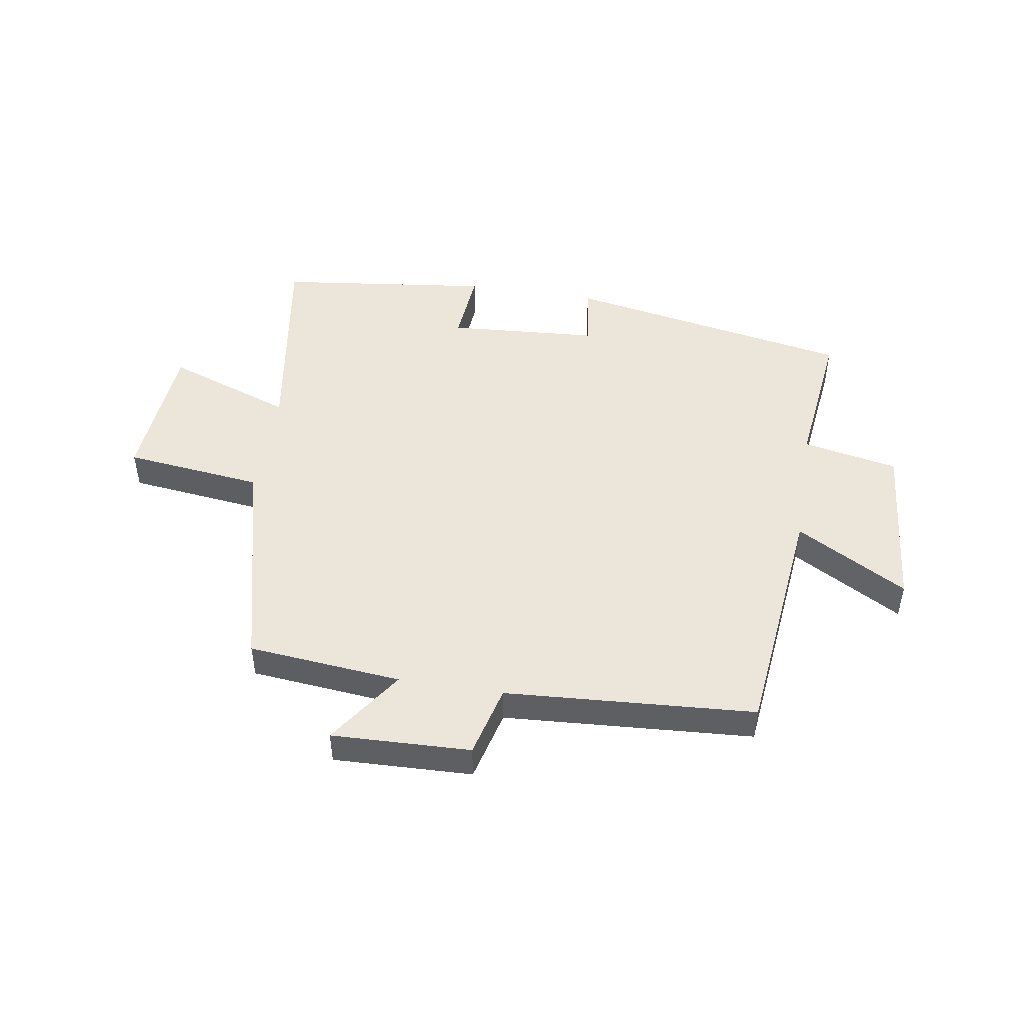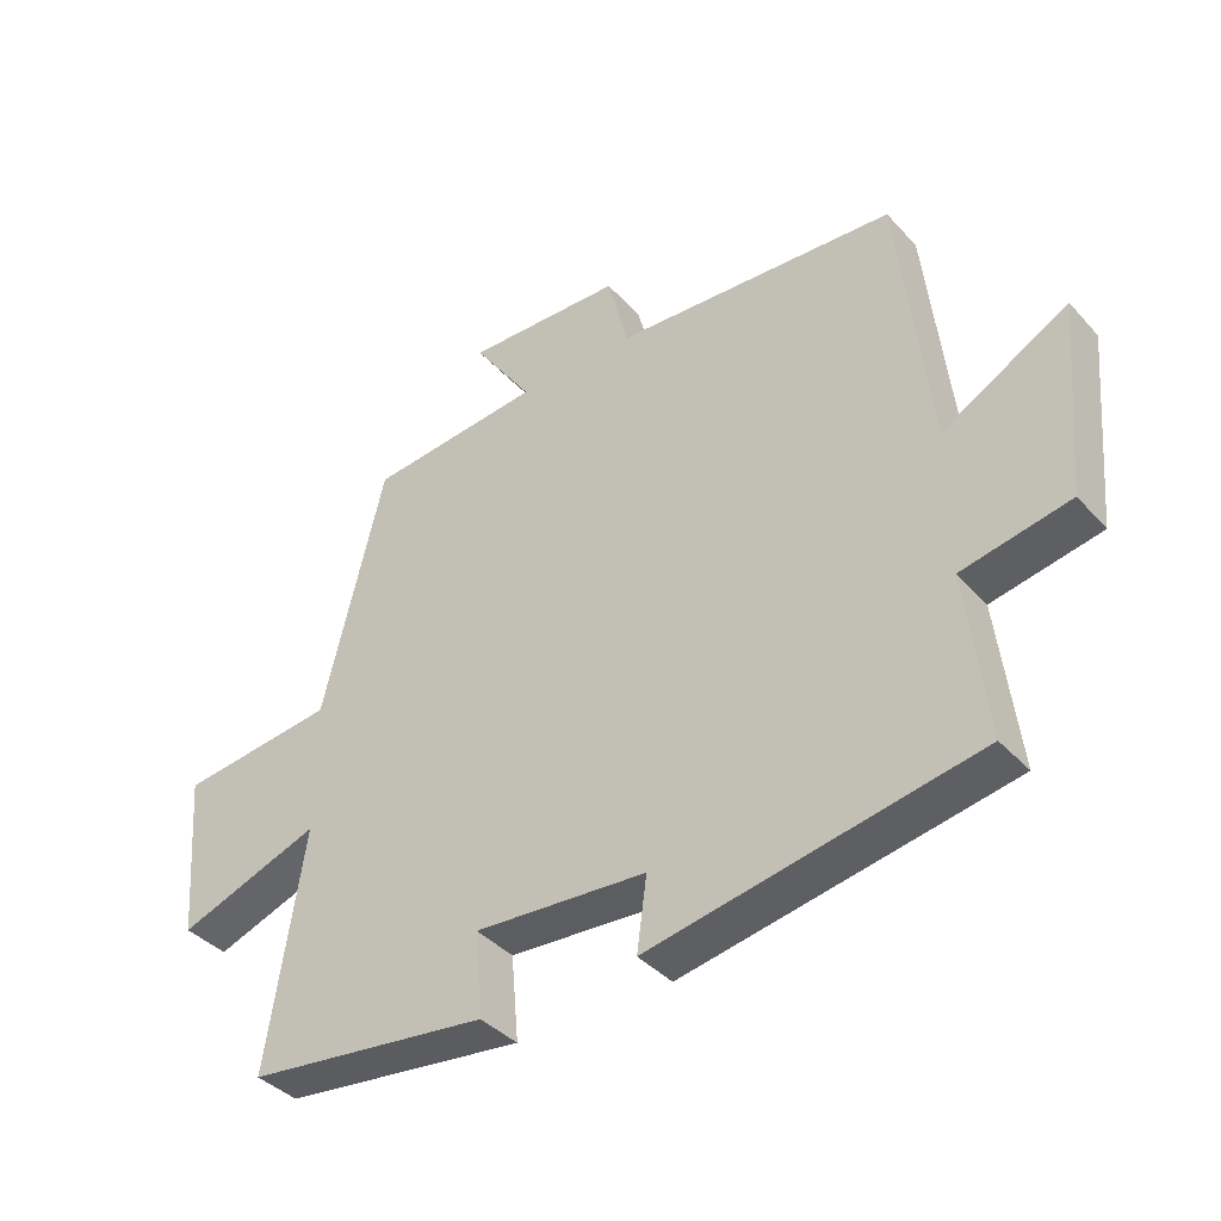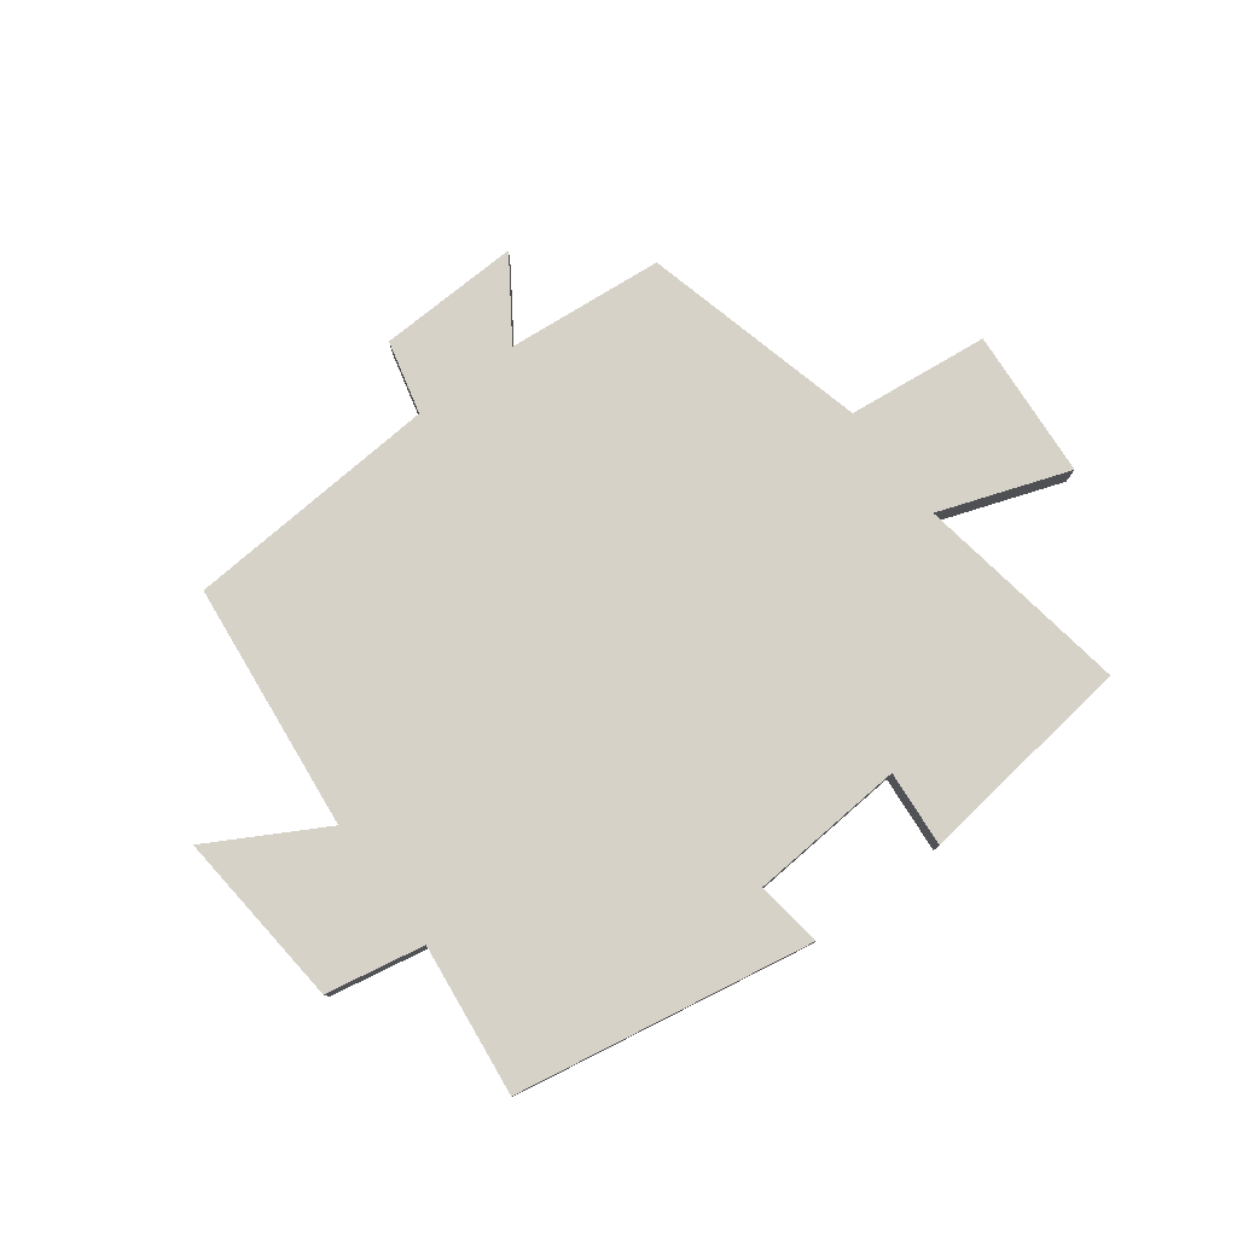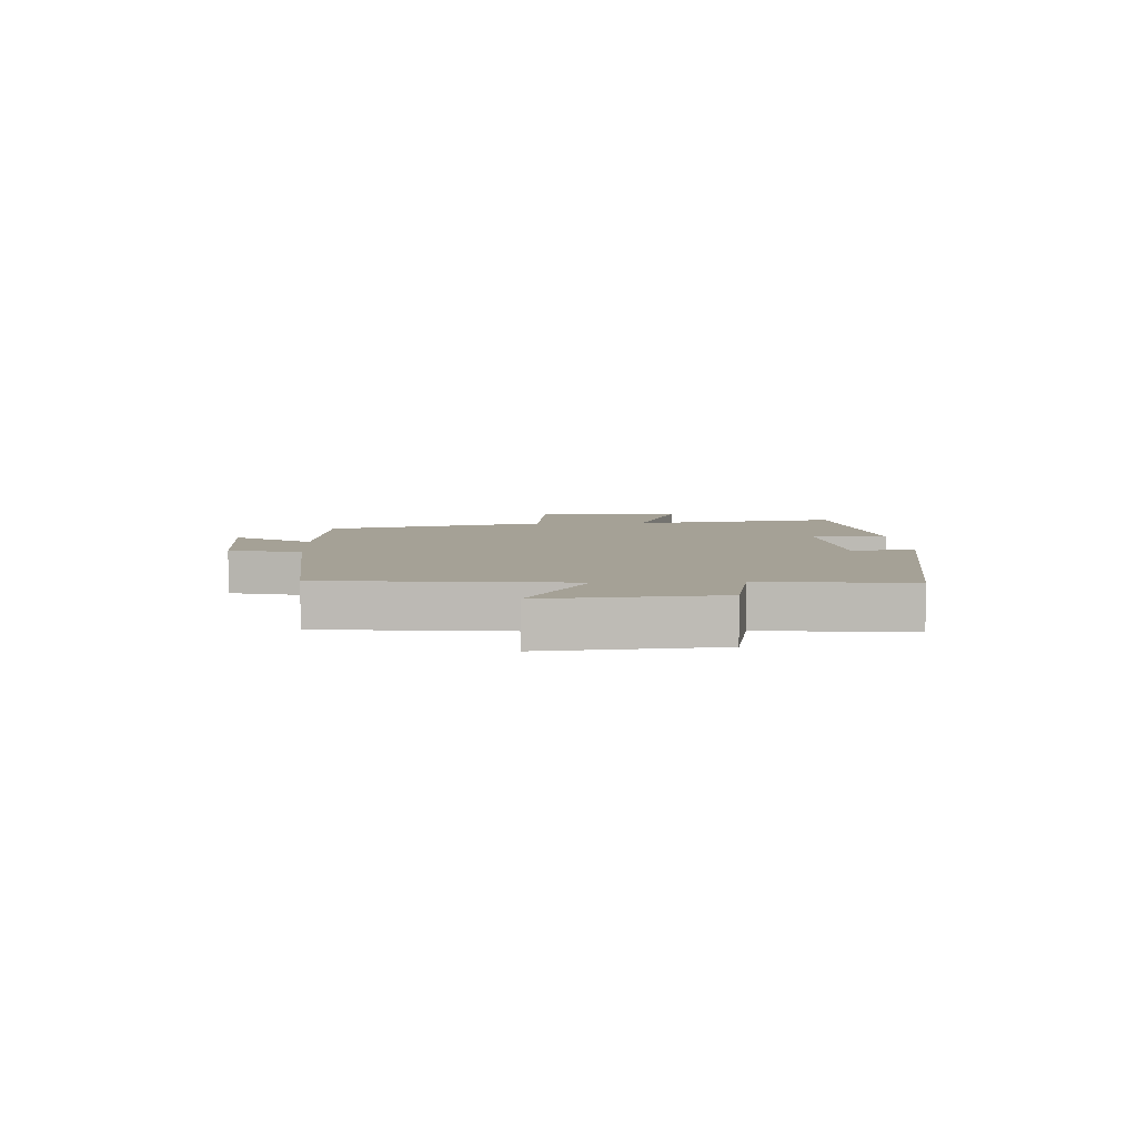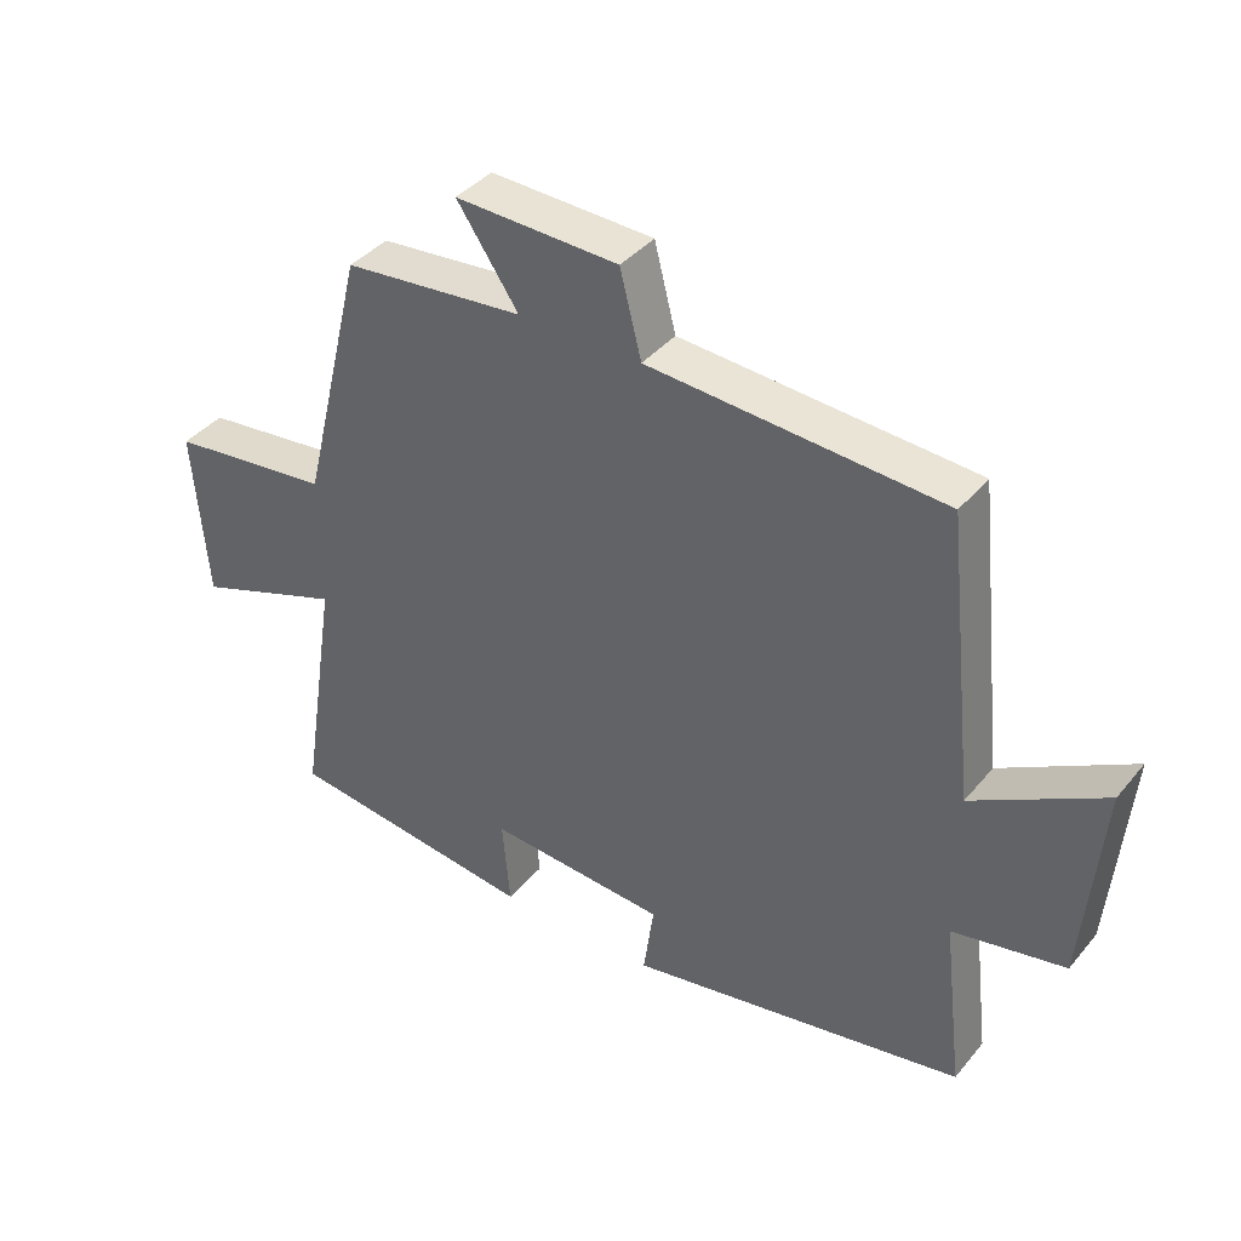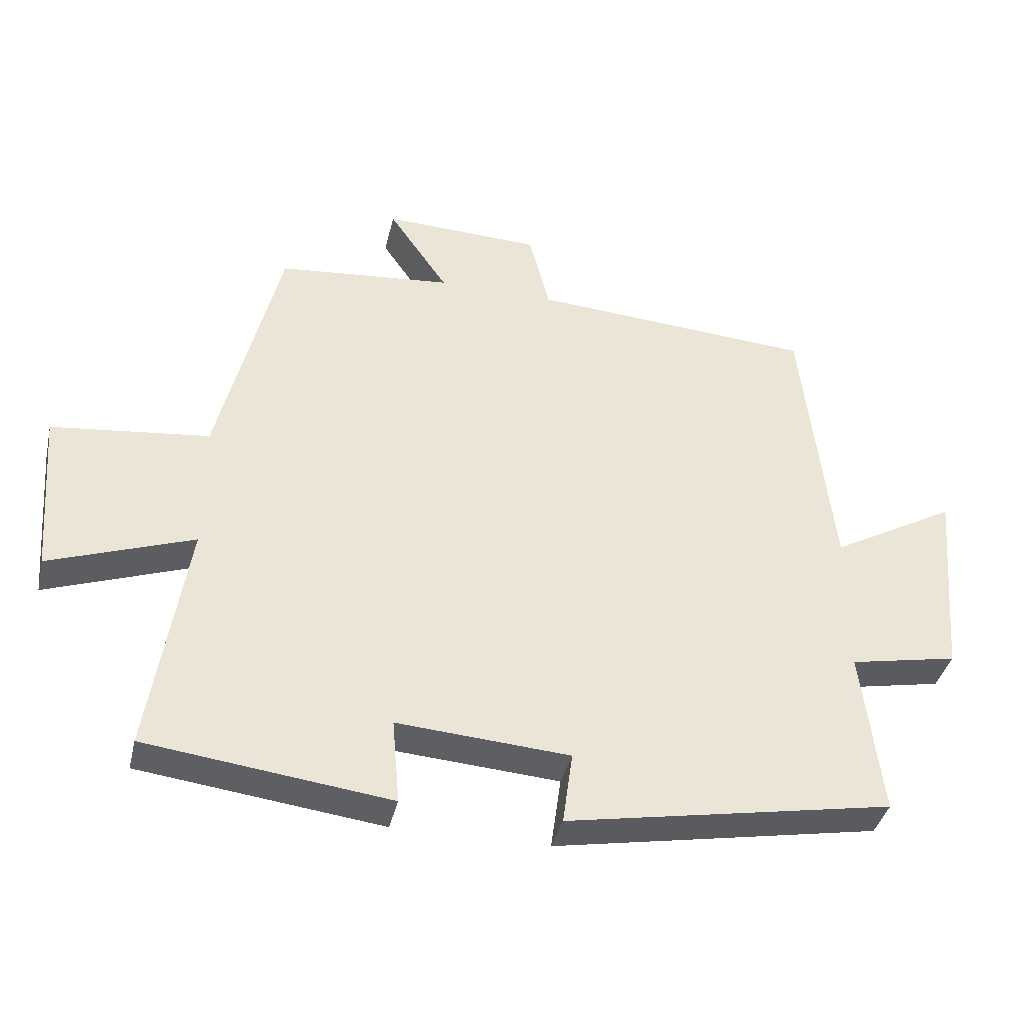
<metadata>
{"format":"obj","ext":"obj","renderer":"f3d","projection":"perspective","resolution":1024,"background":"white","views":[{"elev":48.1,"azim":9.1,"up":"+Y"},{"elev":-39.0,"azim":37.2,"up":"+Z"},{"elev":78.3,"azim":142.9,"up":"+Y"},{"elev":6.0,"azim":87.0,"up":"+Y"},{"elev":39.3,"azim":35.3,"up":"+Z"},{"elev":-38.8,"azim":-12.9,"up":"+Z"}]}
</metadata>
<code>
v -0.408 0.07 0.475
v -0.147 0.07 0.5
v -0.236 0.07 0.63
v 0 0.07 0.622
v 0.031 0.07 0.5
v 0.455 0.07 0.472
v 0.5 0.07 0.06
v 0.688 0.07 0.166
v 0.662 0.07 -0.128
v 0.5 0.07 -0.16
v 0.53 0.07 -0.41
v 0.041 0.07 -0.5
v 0.056 0.07 -0.391
v -0.202 0.07 -0.373
v -0.191 0.07 -0.5
v -0.555 0.07 -0.455
v -0.5 0.07 -0.099
v -0.715 0.07 -0.176
v -0.735 0.07 0.072
v -0.5 0.07 0.099
v -0.408 0 0.475
v -0.147 0 0.5
v -0.236 0 0.63
v 0 0 0.622
v 0.031 0 0.5
v 0.455 0 0.472
v 0.5 0 0.06
v 0.688 0 0.166
v 0.662 0 -0.128
v 0.5 0 -0.16
v 0.53 0 -0.41
v 0.041 0 -0.5
v 0.056 0 -0.391
v -0.202 0 -0.373
v -0.191 0 -0.5
v -0.555 0 -0.455
v -0.5 0 -0.099
v -0.715 0 -0.176
v -0.735 0 0.072
v -0.5 0 0.099
f 17 18 19 20
f 17 20 1 2
f 14 15 16 17
f 13 14 17 2
f 10 11 12 13
f 10 13 2
f 7 8 9 10
f 7 10 2
f 6 7 2
f 5 6 2
f 2 3 4 5
f 40 39 38 37
f 22 21 40 37
f 37 36 35 34
f 22 37 34 33
f 33 32 31 30
f 22 33 30
f 30 29 28 27
f 22 30 27
f 22 27 26
f 22 26 25
f 25 24 23 22
f 1 21 22 2
f 2 22 23 3
f 3 23 24 4
f 4 24 25 5
f 5 25 26 6
f 6 26 27 7
f 7 27 28 8
f 8 28 29 9
f 9 29 30 10
f 10 30 31 11
f 11 31 32 12
f 12 32 33 13
f 13 33 34 14
f 14 34 35 15
f 15 35 36 16
f 16 36 37 17
f 17 37 38 18
f 18 38 39 19
f 19 39 40 20
f 20 40 21 1

</code>
